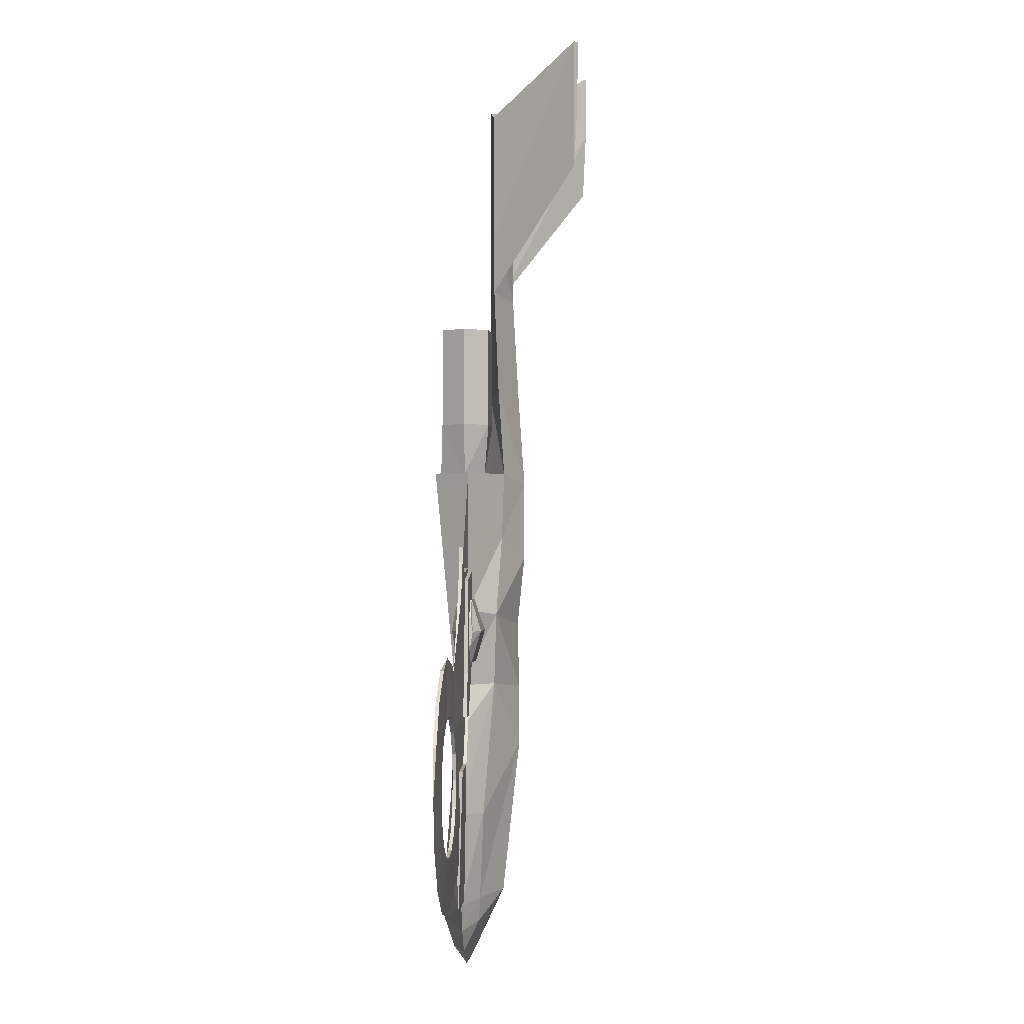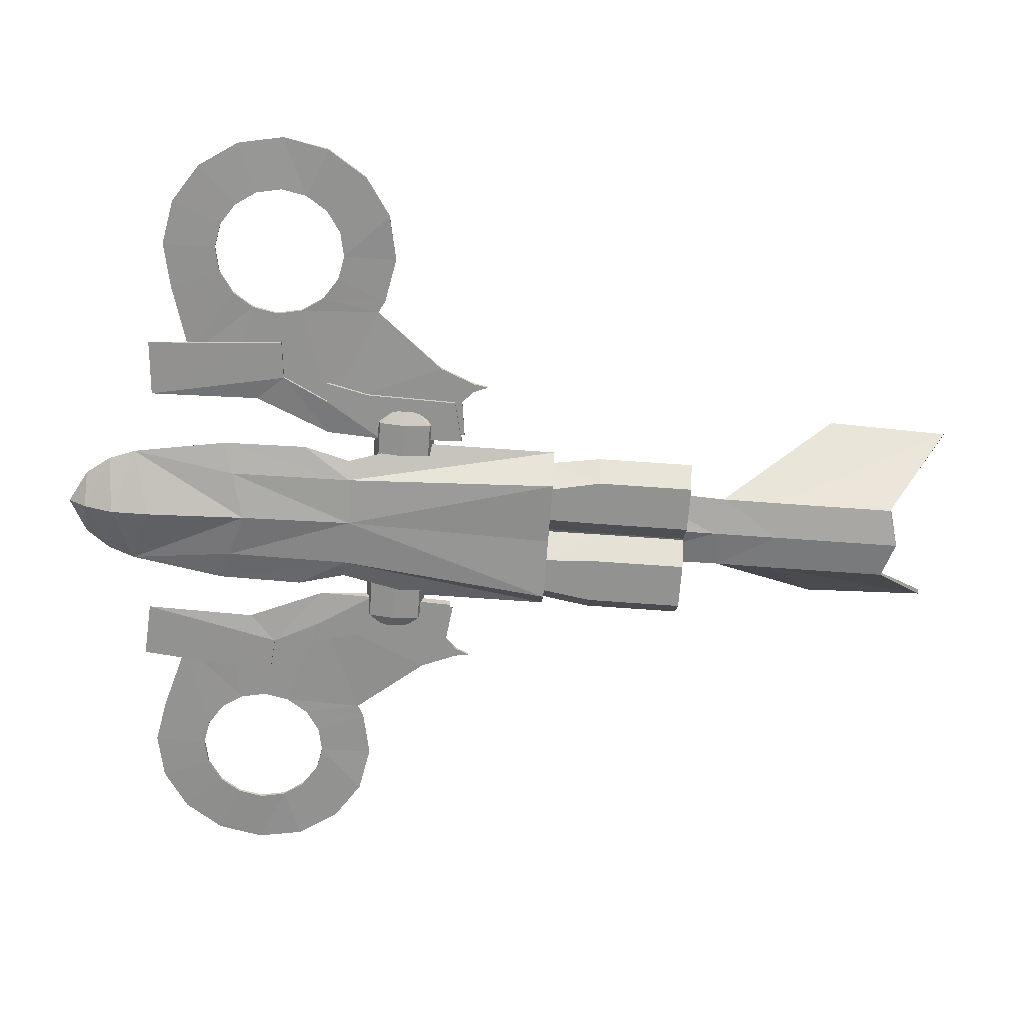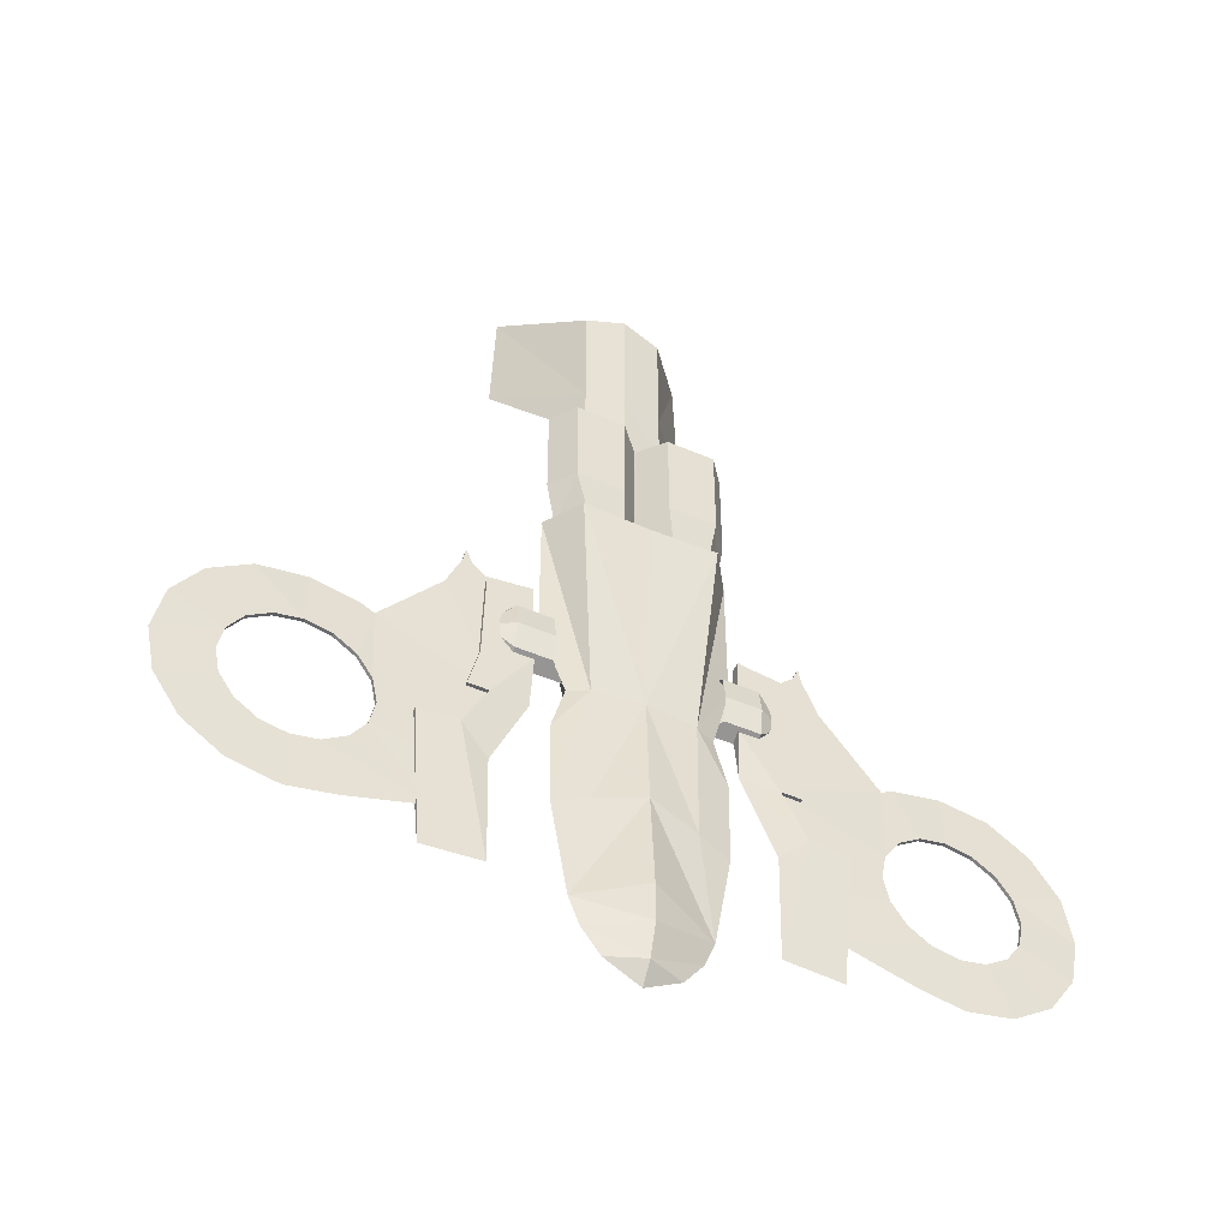
<metadata>
{"format":"obj","ext":"obj","renderer":"f3d","projection":"perspective","resolution":1024,"background":"white","views":[{"elev":-0.9,"azim":94.3,"up":"+Z"},{"elev":-66.3,"azim":-94.2,"up":"+Y"},{"elev":-49.6,"azim":-25.5,"up":"+Z"}]}
</metadata>
<code>
o MergedCraft_Air-Craft.002
v -1.401 0.07407 -2.902
v -1.994 0.07407 -3.075
v -2.368 0.07407 -3.15
v -2.742 0.07407 -3.075
v -3.059 0.07407 -2.863
v -3.271 0.07407 -2.546
v -3.346 0.07407 -2.172
v -3.271 0.06049 -1.798
v -3.059 0.06049 -1.481
v -2.742 0.06049 -1.269
v -2.368 0.07407 -1.194
v -1.994 0.07407 -1.269
v -1.311 0.06049 -0.4689
v -1.433 0.06049 -0.7629
v -1.014 0.06049 -1.689
v -1.186 0.06049 -2.126
v -1.345 0.06049 -2.513
v -2.368 0.06049 -2.712
v -2.575 0.06049 -2.671
v -2.75 0.06049 -2.554
v -2.867 0.06049 -2.379
v -2.908 0.06049 -2.172
v -2.867 0.06049 -1.965
v -2.75 0.06049 -1.79
v -2.575 0.06049 -1.673
v -2.368 0.06049 -1.631
v -2.161 0.06049 -1.673
v -1.986 0.06049 -1.79
v -1.869 0.06049 -1.965
v -1.827 0.06049 -2.172
v -1.869 0.06049 -2.379
v -1.986 0.06049 -2.554
v -2.161 0.06049 -2.671
v -1.896 0.07407 -1.322
v -1.29 0.06049 -0.3498
v -1.239 0.06049 -0.4689
v -1.141 0.06049 -0.5616
v -0.8368 0.06049 -0.5219
v -0.9255 0.06049 -1.105
v -3.271 0.08764 -1.798
v -3.059 0.08764 -1.481
v -2.742 0.08764 -1.269
v -1.311 0.08764 -0.4689
v -1.433 0.08764 -0.7629
v -1.014 0.08764 -1.689
v -1.186 0.08764 -2.126
v -1.345 0.08764 -2.513
v -2.368 0.08764 -2.712
v -2.575 0.08764 -2.671
v -2.75 0.08764 -2.554
v -2.867 0.08764 -2.379
v -2.908 0.08764 -2.172
v -2.867 0.08764 -1.965
v -2.75 0.08764 -1.79
v -2.575 0.08764 -1.673
v -2.368 0.08764 -1.631
v -2.161 0.08764 -1.673
v -1.986 0.08764 -1.79
v -1.869 0.08764 -1.965
v -1.827 0.08764 -2.172
v -1.869 0.08764 -2.379
v -1.986 0.08764 -2.554
v -2.161 0.08764 -2.671
v -1.29 0.08764 -0.3498
v -1.239 0.08764 -0.4689
v -1.141 0.08764 -0.5616
v -0.8368 0.08764 -0.5219
v -0.9255 0.08764 -1.105
v -0.3369 0.2983 0.9874
v -0.3076 0.3444 0.266
v -0.314 0.2615 1.81
v -0.314 0.2983 3.314
v -0.314 0.2983 2.297
v -0.8401 0.9632 2.796
v -0.7728 0.9898 3.828
v -0.7895 0.9898 3.311
v -0.3149 0.2551 3.298
v -0.3149 0.2551 2.297
v -0.8063 0.9626 3.829
v -0.8231 0.9627 3.312
v -0.6404 1e-06 -2.586
v -0.5487 1e-06 -1.508
v -0.5073 -0 -3.362
v -0.6519 1e-06 -1.893
v -0.7255 0.0776 -0.8731
v -0.7265 0.0776 0.2697
v -0.32 0.3268 -0.2692
v -0.5067 0.2941 -0.9139
v -0.3927 0.2676 -1.498
v -0.4407 0.1813 -2.58
v -0.3186 0.1411 -3.311
v -0.4239 -0 -3.579
v -0.2596 0.126 -3.515
v -0.7634 0.03376 -1.249
v -0.7744 0.07407 -1.697
v -1.044 0.07407 -2.323
v -1.022 0.07407 -3.229
v -1.483 0.07407 -3.262
v -1.577 0.03376 -2.129
v -1.262 0.03376 -2.098
v -1.071 0.03376 -1.724
v -1.236 0.03376 -1.724
v -1.154 0.03376 -1.371
v -1.136 0.03376 -0.6229
v -0.7899 0.03376 -0.5446
v -1.011 0.03376 -0.5945
v -1.013 0.03376 -1.327
v -0.7634 0.1144 -1.249
v -1.577 0.1144 -2.129
v -1.262 0.1144 -2.098
v -1.071 0.1144 -1.724
v -1.236 0.1144 -1.724
v -1.154 0.1144 -1.371
v -1.136 0.1144 -0.6229
v -0.7899 0.1144 -0.5446
v -0.5178 0.125 -1.3
v -0.6419 -0.00166 -1.255
v -0.6419 -0.03665 -1.041
v -0.6419 -0.00166 -0.8259
v -0.5853 0.125 -0.7814
v -0.9222 0.125 -0.7814
v -0.9222 0.2023 -1.041
v -0.3105 0.2023 -1.041
v -0.9222 0.125 -1.3
v -0.9222 -0.00166 -1.255
v -0.9222 -0.03665 -1.041
v -0.9222 -0.00166 -0.8259
v -1.027 0.0828 -1.193
v -1.027 0.04035 -1.149
v -1.027 0.02277 -1.041
v -1.027 0.04035 -0.9327
v -1.027 0.0828 -0.888
v -1.027 0.1253 -0.9327
v -1.027 0.1428 -1.041
v -1.027 0.1253 -1.149
v -0.2766 -1e-06 -3.775
v -0.3838 -0.06523 -2.51
v -0.3942 -0.06523 -1.499
v -0.5298 -0.2145 0.266
v -0.7102 0.03879 1.466
v -0.5606 0.2322 1.466
v -0.1794 0.2322 1.466
v -0.006794 0.03879 1.466
v -0.5606 0.2322 1.101
v -0.5606 -0.1546 1.466
v -0.1794 -0.1546 1.466
v -0.7102 0.03879 1.101
v -0.1794 0.2322 1.101
v -0.006794 0.03879 1.101
v -0.5606 -0.1546 1.101
v -0.1794 -0.1546 1.101
v -0.5596 0.2322 0.6727
v -0.7092 0.03879 0.6727
v -0.1794 0.2322 0.6727
v -0.006794 0.03879 0.6727
v -0.5596 -0.1546 0.6727
v -0.1794 -0.1546 0.6727
v -0.4835 0.1937 0.2623
v -0.6426 0.04276 0.2623
v -0.1794 0.2322 0.2623
v -0.01029 0.04276 0.2623
v -0.4835 -0.1733 0.2623
v -0.1939 -0.1733 0.2623
v -0.5898 0.03879 1.466
v -0.4885 0.1696 1.466
v -0.249 0.1696 1.466
v -0.1322 0.03879 1.466
v -0.4885 -0.09205 1.466
v -0.249 -0.09205 1.466
v -0.3515 0.03879 1.285
v -0.314 0.2983 2.297
v -0.314 0.2983 3.314
v -0.314 0.2615 1.81
v -0.32 0.3268 -0.2692
v -0.3076 0.3444 0.266
v -0.3149 0.2551 2.297
v -0.3149 0.2551 3.298
v 1.401 0.07407 -2.902
v 1.994 0.07407 -3.075
v 2.368 0.07407 -3.15
v 2.742 0.07407 -3.075
v 3.059 0.07407 -2.863
v 3.271 0.07407 -2.546
v 3.346 0.07407 -2.172
v 3.271 0.06049 -1.798
v 3.059 0.06049 -1.481
v 2.742 0.06049 -1.269
v 2.368 0.07407 -1.194
v 1.994 0.07407 -1.269
v 1.311 0.06049 -0.4689
v 1.433 0.06049 -0.7629
v 1.014 0.06049 -1.689
v 1.186 0.06049 -2.126
v 1.345 0.06049 -2.513
v 2.368 0.06049 -2.712
v 2.575 0.06049 -2.671
v 2.75 0.06049 -2.554
v 2.867 0.06049 -2.379
v 2.908 0.06049 -2.172
v 2.867 0.06049 -1.965
v 2.75 0.06049 -1.79
v 2.575 0.06049 -1.673
v 2.368 0.06049 -1.631
v 2.161 0.06049 -1.673
v 1.986 0.06049 -1.79
v 1.869 0.06049 -1.965
v 1.827 0.06049 -2.172
v 1.869 0.06049 -2.379
v 1.986 0.06049 -2.554
v 2.161 0.06049 -2.671
v 1.896 0.07407 -1.322
v 1.29 0.06049 -0.3498
v 1.239 0.06049 -0.4689
v 1.141 0.06049 -0.5616
v 0.8368 0.06049 -0.5219
v 0.9255 0.06049 -1.105
v 3.271 0.08764 -1.798
v 3.059 0.08764 -1.481
v 2.742 0.08764 -1.269
v 1.311 0.08764 -0.4689
v 1.433 0.08764 -0.7629
v 1.014 0.08764 -1.689
v 1.186 0.08764 -2.126
v 1.345 0.08764 -2.513
v 2.368 0.08764 -2.712
v 2.575 0.08764 -2.671
v 2.75 0.08764 -2.554
v 2.867 0.08764 -2.379
v 2.908 0.08764 -2.172
v 2.867 0.08764 -1.965
v 2.75 0.08764 -1.79
v 2.575 0.08764 -1.673
v 2.368 0.08764 -1.631
v 2.161 0.08764 -1.673
v 1.986 0.08764 -1.79
v 1.869 0.08764 -1.965
v 1.827 0.08764 -2.172
v 1.869 0.08764 -2.379
v 1.986 0.08764 -2.554
v 2.161 0.08764 -2.671
v 1.29 0.08764 -0.3498
v 1.239 0.08764 -0.4689
v 1.141 0.08764 -0.5616
v 0.8368 0.08764 -0.5219
v 0.9255 0.08764 -1.105
v 0.3369 0.2983 0.9874
v 0.3076 0.3444 0.266
v -0 0.4449 0.9121
v -0 0.3972 1.753
v 0.314 0.2615 1.81
v 0.314 0.2983 3.314
v -0 0.3008 3.389
v 0.314 0.2983 2.297
v -0 0.3972 2.319
v 0.8401 0.9632 2.796
v 0.7728 0.9898 3.828
v 0.7895 0.9898 3.311
v 0 0.1862 0.266
v -0 0.2097 0.9121
v -0 0.2097 1.753
v 0.3149 0.2551 3.298
v -0 0.2097 2.319
v 0.3149 0.2551 2.297
v 0.8063 0.9626 3.829
v 0.8231 0.9627 3.312
v 0 0 -3.926
v 0.6404 1e-06 -2.586
v 0.5487 1e-06 -1.508
v 0.5073 -0 -3.362
v 0.6519 1e-06 -1.893
v 0.7255 0.0776 -0.8731
v 0.7265 0.0776 0.2697
v -0 0.4502 -2.029
v 0 0.4947 -0.4424
v -0 0.4947 0.1888
v 0.32 0.3268 -0.2692
v 0.5067 0.2941 -0.9139
v 0 0.4363 -1.01
v 0 0.4502 -1.544
v 0.3927 0.2676 -1.498
v 0.4407 0.1813 -2.58
v 0.3186 0.1411 -3.311
v 0 0.08075 -3.769
v 0 0.3141 -3.277
v 0.4239 -0 -3.579
v 0.2596 0.126 -3.515
v 0.7634 0.03376 -1.249
v 0.7744 0.07407 -1.697
v 1.044 0.07407 -2.323
v 1.022 0.07407 -3.229
v 1.483 0.07407 -3.262
v 1.577 0.03376 -2.129
v 1.262 0.03376 -2.098
v 1.071 0.03376 -1.724
v 1.236 0.03376 -1.724
v 1.154 0.03376 -1.371
v 1.136 0.03376 -0.6229
v 0.7899 0.03376 -0.5446
v 1.011 0.03376 -0.5945
v 1.013 0.03376 -1.327
v 0.7634 0.1144 -1.249
v 1.577 0.1144 -2.129
v 1.262 0.1144 -2.098
v 1.071 0.1144 -1.724
v 1.236 0.1144 -1.724
v 1.154 0.1144 -1.371
v 1.136 0.1144 -0.6229
v 0.7899 0.1144 -0.5446
v 0.5178 0.125 -1.3
v 0.6419 -0.00166 -1.255
v 0.6419 -0.03665 -1.041
v 0.6419 -0.00166 -0.8259
v 0.5853 0.125 -0.7814
v 0.9222 0.125 -0.7814
v 0.9222 0.2023 -1.041
v 0.3105 0.2023 -1.041
v 0.9222 0.125 -1.3
v 0.9222 -0.00166 -1.255
v 0.9222 -0.03665 -1.041
v 0.9222 -0.00166 -0.8259
v 1.027 0.0828 -1.193
v 1.027 0.04035 -1.149
v 1.027 0.02277 -1.041
v 1.027 0.04035 -0.9327
v 1.027 0.0828 -0.888
v 1.027 0.1253 -0.9327
v 1.027 0.1428 -1.041
v 1.027 0.1253 -1.149
v 0.2766 -1e-06 -3.775
v 0 -0.1094 -3.774
v 0 -0.1928 -3.531
v 0 -0.1928 -3.215
v 0.3838 -0.06523 -2.51
v 0 -0.1329 -2.403
v 0 -0.09296 -1.48
v 0.3942 -0.06523 -1.499
v 0.5298 -0.2145 0.266
v 0.7102 0.03879 1.466
v 0.5606 0.2322 1.466
v 0.1794 0.2322 1.466
v 0.006794 0.03879 1.466
v 0.5606 0.2322 1.101
v 0.5606 -0.1546 1.466
v 0.1794 -0.1546 1.466
v 0.7102 0.03879 1.101
v 0.1794 0.2322 1.101
v 0.006794 0.03879 1.101
v 0.5606 -0.1546 1.101
v 0.1794 -0.1546 1.101
v 0.5596 0.2322 0.6727
v 0.7092 0.03879 0.6727
v 0.1794 0.2322 0.6727
v 0.006794 0.03879 0.6727
v 0.5596 -0.1546 0.6727
v 0.1794 -0.1546 0.6727
v 0.4835 0.1937 0.2623
v 0.6426 0.04276 0.2623
v 0.1794 0.2322 0.2623
v 0.01029 0.04276 0.2623
v 0.4835 -0.1733 0.2623
v 0.1939 -0.1733 0.2623
v 0.5898 0.03879 1.466
v 0.4885 0.1696 1.466
v 0.249 0.1696 1.466
v 0.1322 0.03879 1.466
v 0.4885 -0.09205 1.466
v 0.249 -0.09205 1.466
v 0.3515 0.03879 1.285
v -0 0.2097 3.389
v -0 -0.1994 0.266
v 0.314 0.2983 2.297
v 0.314 0.2983 3.314
v 0.314 0.2615 1.81
v 0.32 0.3268 -0.2692
v -0 0.4947 -0.4424
v 0.3076 0.3444 0.266
v -0 0.1862 0.266
v 0.3149 0.2551 2.297
v 0.3149 0.2551 3.298
f 3 18 19 4
f 4 19 20 5
f 5 20 21 6
f 6 21 22 7
f 7 22 23 8
f 8 23 24 9
f 9 24 25 10
f 10 25 26 11
f 11 26 27 12
f 12 27 28 34
f 33 18 3 2
f 1 32 33 2
f 31 32 1 17
f 30 31 17 16
f 29 30 16 15
f 29 15 34 28
f 15 39 14 34
f 13 14 39
f 35 13 36
f 37 36 13 39
f 38 37 39
f 41 54 53 40
f 42 55 54 41
f 12 57 56 11
f 2 3 48 63
f 46 47 61 60
f 45 46 60 59
f 68 44 43
f 65 43 64
f 68 43 65 66
f 68 66 67
f 5 50 49 4
f 4 49 48 3
f 7 52 51 6
f 6 51 50 5
f 7 8 40
f 2 63 62 1
f 8 9 41 40
f 9 10 42 41
f 10 11 42
f 11 56 55 42
f 40 53 52 7
f 14 13 43 44
f 13 35 64 43
f 35 36 65 64
f 36 37 66 65
f 37 38 67 66
f 47 1 62 61
f 71 74 76 73
f 172 73 76 75
f 176 80 74 71
f 76 74 80
f 75 76 80 79
f 92 83 91 93
f 106 107 94 105
f 104 103 107 106
f 102 101 107 103
f 94 107 101 95
f 95 101 100 96
f 114 115 108 113
f 106 105 115
f 94 95 108
f 105 94 108 115
f 103 104 114 113
f 102 103 113 112
f 101 102 112 111
f 100 101 111 110
f 99 100 110 109
f 124 116 117 125
f 125 117 118 126
f 126 118 119 127
f 128 129 130 131 132 133 134 135
f 121 122 134 133
f 122 124 135 134
f 122 123 116 124
f 124 128 135
f 121 120 123 122
f 126 127 131 130
f 125 126 130 129
f 124 125 129 128
f 98 99 109
f 104 106 115 114
f 86 85 138 139
f 82 138 85
f 143 146 151 149
f 145 140 147 150
f 146 145 150 151
f 143 149 148 142
f 142 148 144 141
f 141 144 147 140
f 149 151 157 155
f 150 147 153 156
f 151 150 156 157
f 149 155 154 148
f 144 152 153 147
f 148 154 152 144
f 155 157 163 161
f 156 153 159 162
f 157 156 162 163
f 155 161 160 154
f 152 158 159 153
f 154 160 158 152
f 146 143 167 169
f 140 145 168 164
f 145 146 169 168
f 142 166 167 143
f 141 165 166 142
f 140 164 165 141
f 169 167 170
f 164 168 170
f 168 169 170
f 166 170 167
f 165 170 166
f 164 170 165
f 137 334 335 138
f 81 137 138 84
f 84 138 82
f 84 82 89
f 254 171 72 252
f 273 90 89 279
f 81 84 89 90
f 69 248 275 70
f 174 70 275 375
f 85 86 87 88
f 70 258 259 69
f 335 370 139 138
f 279 89 88 278
f 82 85 88 89
f 173 249 248 69
f 249 173 171 254
f 172 75 79 77
f 79 80 176 77
f 78 262 369 177
f 262 78 173 260
f 252 72 369
f 377 175 370
f 86 175 87
f 86 139 175
f 370 175 139
f 83 332 334 137
f 83 137 81
f 274 278 88 87
f 83 81 90 91
f 273 284 91 90
f 93 91 284 283
f 69 259 260 173
f 177 369 72
f 58 34 45 59
f 34 44 68 45
f 34 14 44
f 34 58 57 12
f 97 96 100
f 97 100 99 98
f 127 119 120 121
f 121 133 132
f 127 121 132 131
f 266 330 136
f 92 136 330 331
f 266 136 283
f 136 92 93 283
f 83 92 331 332
f 180 181 196 195
f 181 182 197 196
f 182 183 198 197
f 183 184 199 198
f 184 185 200 199
f 185 186 201 200
f 186 187 202 201
f 187 188 203 202
f 188 189 204 203
f 189 211 205 204
f 210 179 180 195
f 178 179 210 209
f 208 194 178 209
f 207 193 194 208
f 206 192 193 207
f 206 205 211 192
f 192 211 191 216
f 190 216 191
f 212 213 190
f 214 216 190 213
f 215 216 214
f 218 217 230 231
f 219 218 231 232
f 189 188 233 234
f 179 240 225 180
f 223 237 238 224
f 222 236 237 223
f 245 220 221
f 242 241 220
f 245 243 242 220
f 245 244 243
f 182 181 226 227
f 181 180 225 226
f 184 183 228 229
f 183 182 227 228
f 184 217 185
f 179 178 239 240
f 185 217 218 186
f 186 218 219 187
f 187 219 188
f 188 219 232 233
f 217 184 229 230
f 191 221 220 190
f 190 220 241 212
f 212 241 242 213
f 213 242 243 214
f 214 243 244 215
f 224 238 239 178
f 250 253 257 255
f 372 256 257 253
f 378 250 255 265
f 257 265 255
f 256 264 265 257
f 285 286 282 269
f 299 298 287 300
f 297 299 300 296
f 295 296 300 294
f 287 288 294 300
f 288 289 293 294
f 307 306 301 308
f 299 308 298
f 287 301 288
f 298 308 301 287
f 296 306 307 297
f 295 305 306 296
f 294 304 305 295
f 293 303 304 294
f 292 302 303 293
f 317 318 310 309
f 318 319 311 310
f 319 320 312 311
f 321 328 327 326 325 324 323 322
f 314 326 327 315
f 315 327 328 317
f 315 317 309 316
f 317 328 321
f 314 315 316 313
f 319 323 324 320
f 318 322 323 319
f 317 321 322 318
f 291 302 292
f 297 307 308 299
f 272 337 336 271
f 268 271 336
f 341 347 349 344
f 343 348 345 338
f 344 349 348 343
f 341 340 346 347
f 340 339 342 346
f 339 338 345 342
f 347 353 355 349
f 348 354 351 345
f 349 355 354 348
f 347 346 352 353
f 342 345 351 350
f 346 342 350 352
f 353 359 361 355
f 354 360 357 351
f 355 361 360 354
f 353 352 358 359
f 350 351 357 356
f 352 350 356 358
f 344 367 365 341
f 338 362 366 343
f 343 366 367 344
f 340 341 365 364
f 339 340 364 363
f 338 339 363 362
f 367 368 365
f 362 368 366
f 366 368 367
f 364 365 368
f 363 364 368
f 362 363 368
f 333 336 335 334
f 267 270 336 333
f 270 268 336
f 270 280 268
f 254 252 251 371
f 273 279 280 281
f 267 281 280 270
f 246 247 275 248
f 374 375 275 247
f 271 277 276 272
f 247 246 259 258
f 335 336 337 370
f 279 278 277 280
f 268 280 277 271
f 373 246 248 249
f 249 254 371 373
f 372 261 264 256
f 264 261 378 265
f 263 379 369 262
f 262 260 373 263
f 252 369 251
f 377 370 376
f 272 276 376
f 272 376 337
f 370 337 376
f 269 333 334 332
f 269 267 333
f 274 276 277 278
f 269 282 281 267
f 273 281 282 284
f 286 283 284 282
f 246 373 260 259
f 379 251 369
f 235 236 222 211
f 211 222 245 221
f 211 221 191
f 211 189 234 235
f 290 293 289
f 290 291 292 293
f 320 314 313 312
f 314 325 326
f 320 324 325 314
f 266 329 330
f 285 331 330 329
f 266 283 329
f 329 283 286 285
f 269 332 331 285
f 95 96 110 111
f 97 110 96
f 97 98 109 110
f 112 113 108 111
f 108 95 111
f 288 304 303 289
f 290 289 303
f 290 303 302 291
f 305 304 301 306
f 301 304 288
f 19 18 48 49
f 20 19 49 50
f 21 20 50 51
f 22 21 51 52
f 23 22 52 53
f 24 23 53 54
f 25 24 54 55
f 26 25 55 56
f 27 26 56 57
f 28 27 57 58
f 29 28 58 59
f 30 29 59 60
f 31 30 60 61
f 32 31 61 62
f 33 32 62 63
f 18 33 63 48
f 196 226 225 195
f 197 227 226 196
f 198 228 227 197
f 199 229 228 198
f 200 230 229 199
f 201 231 230 200
f 202 232 231 201
f 203 233 232 202
f 204 234 233 203
f 205 235 234 204
f 206 236 235 205
f 207 237 236 206
f 208 238 237 207
f 209 239 238 208
f 210 240 239 209
f 195 225 240 210

</code>
